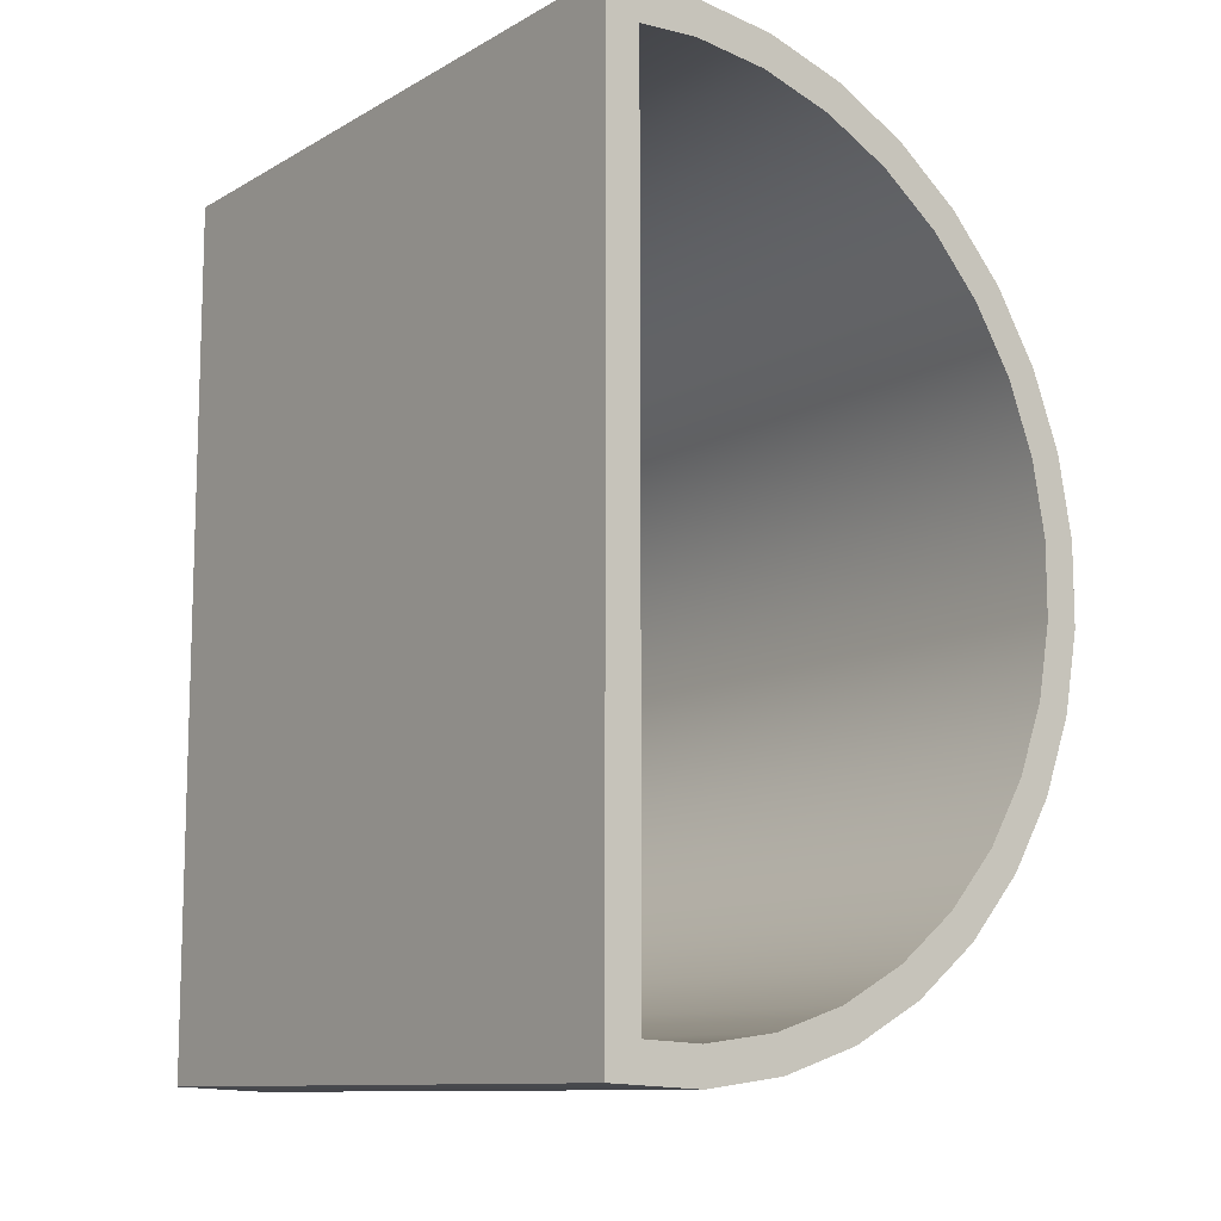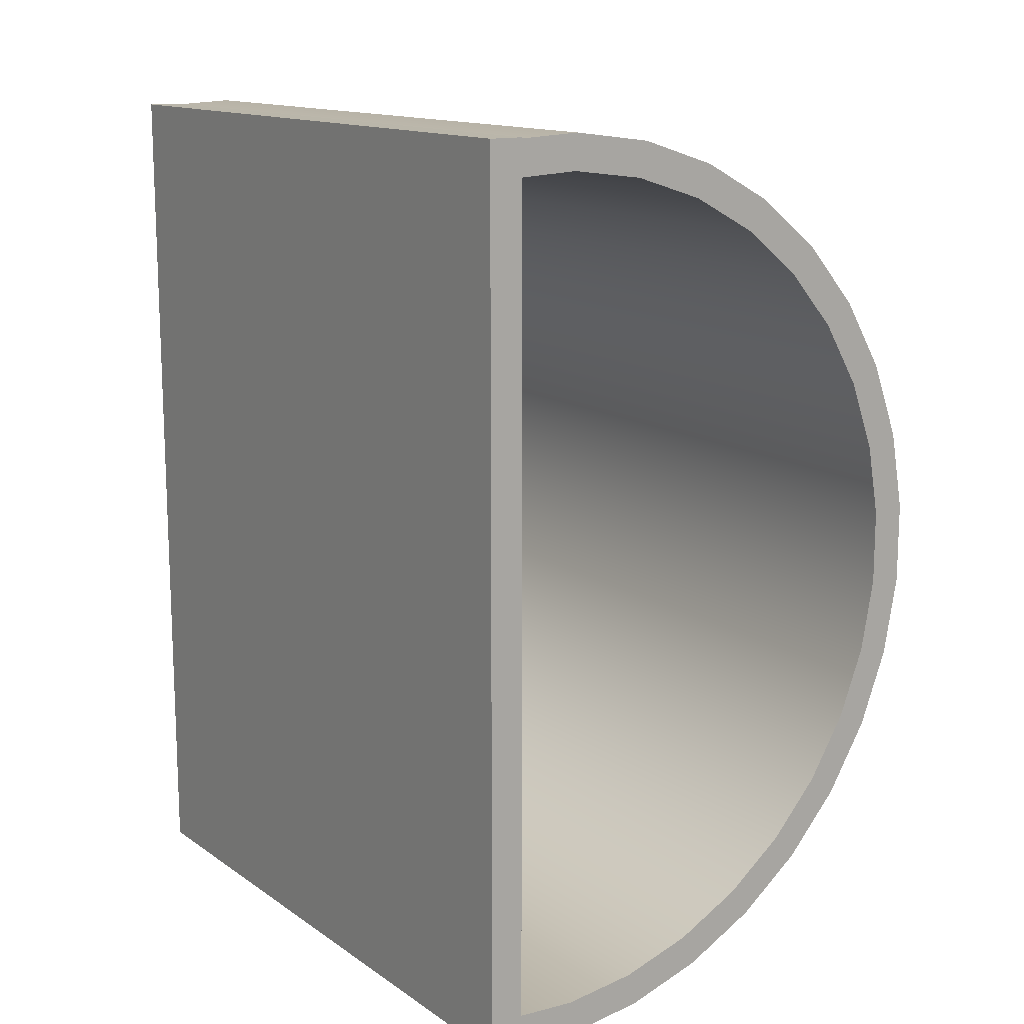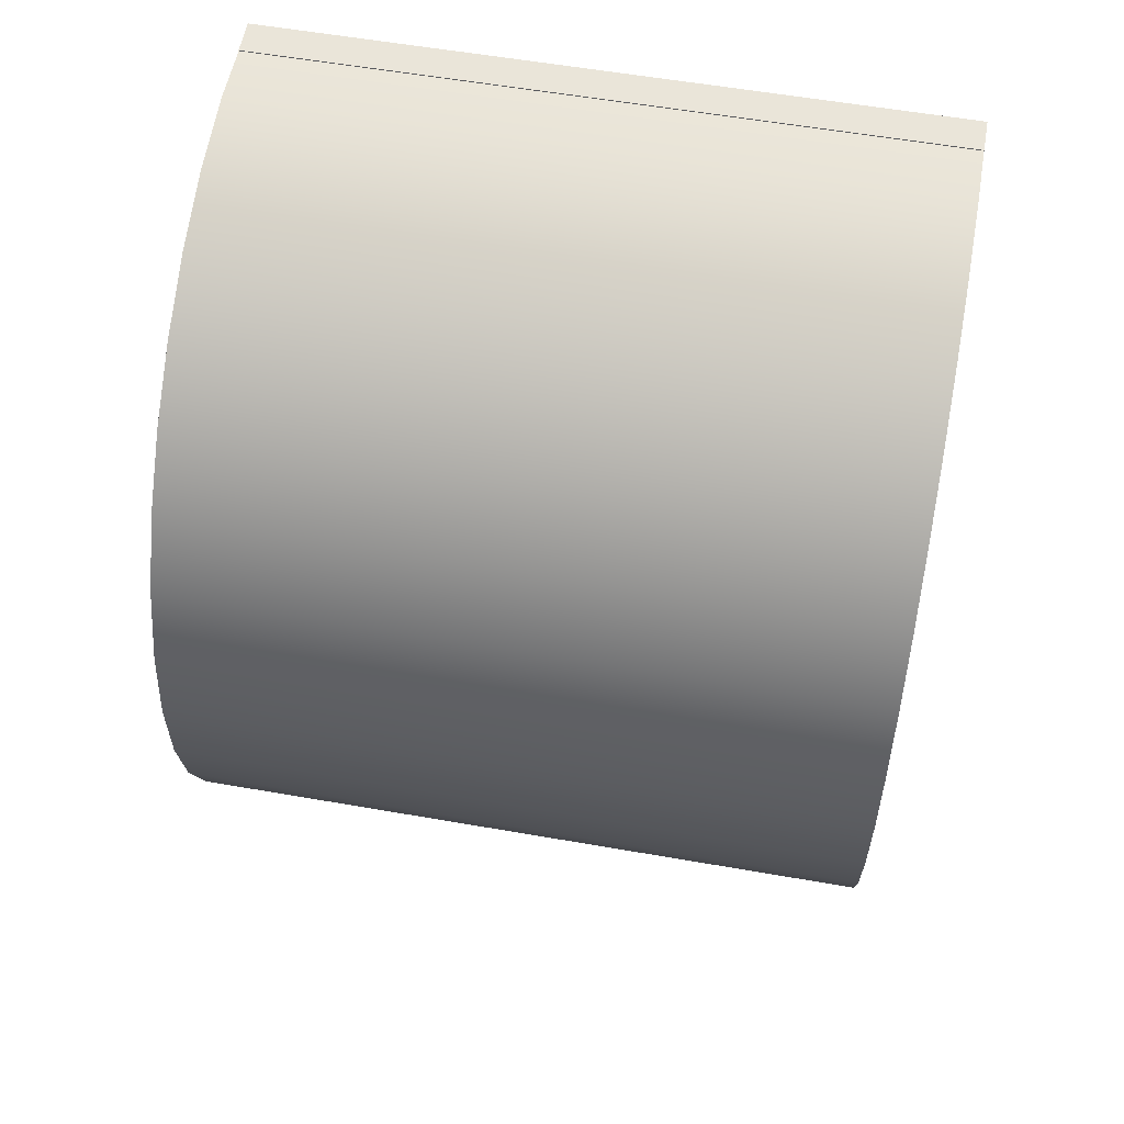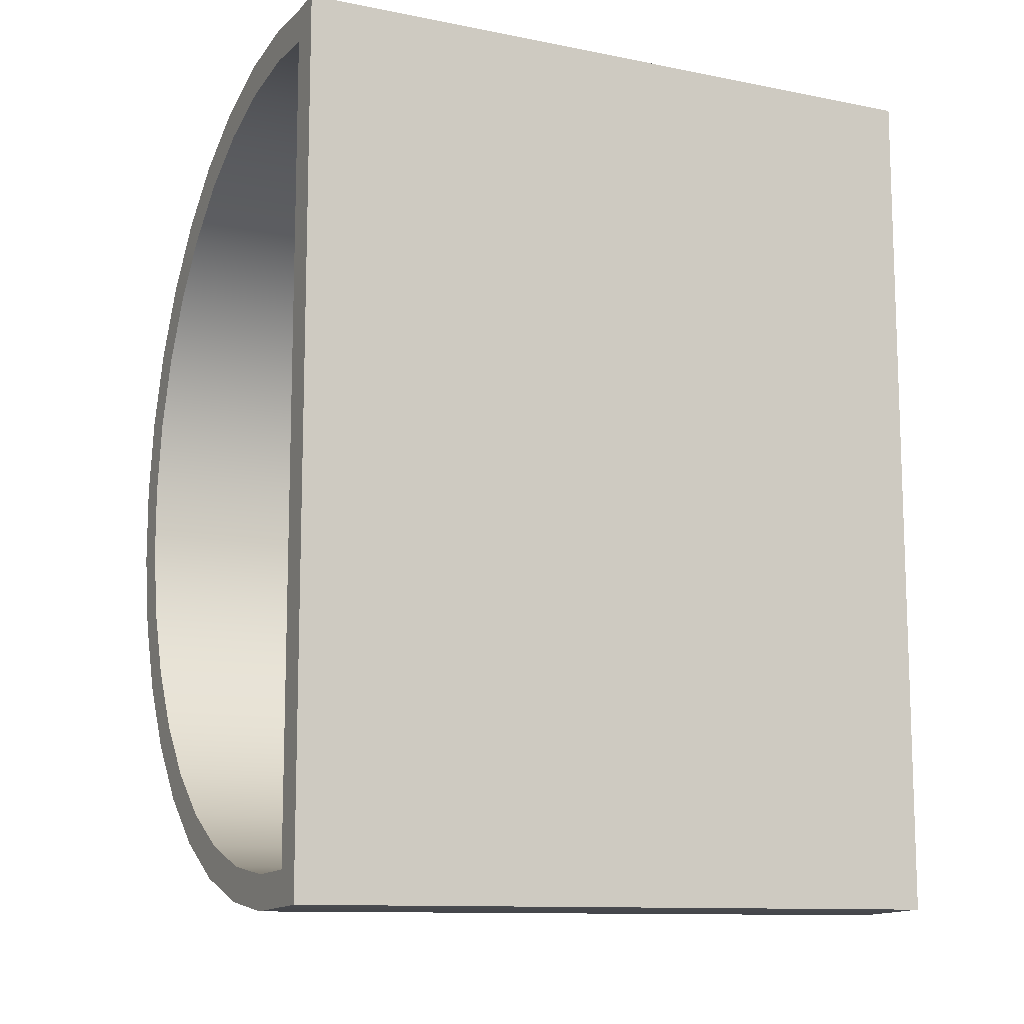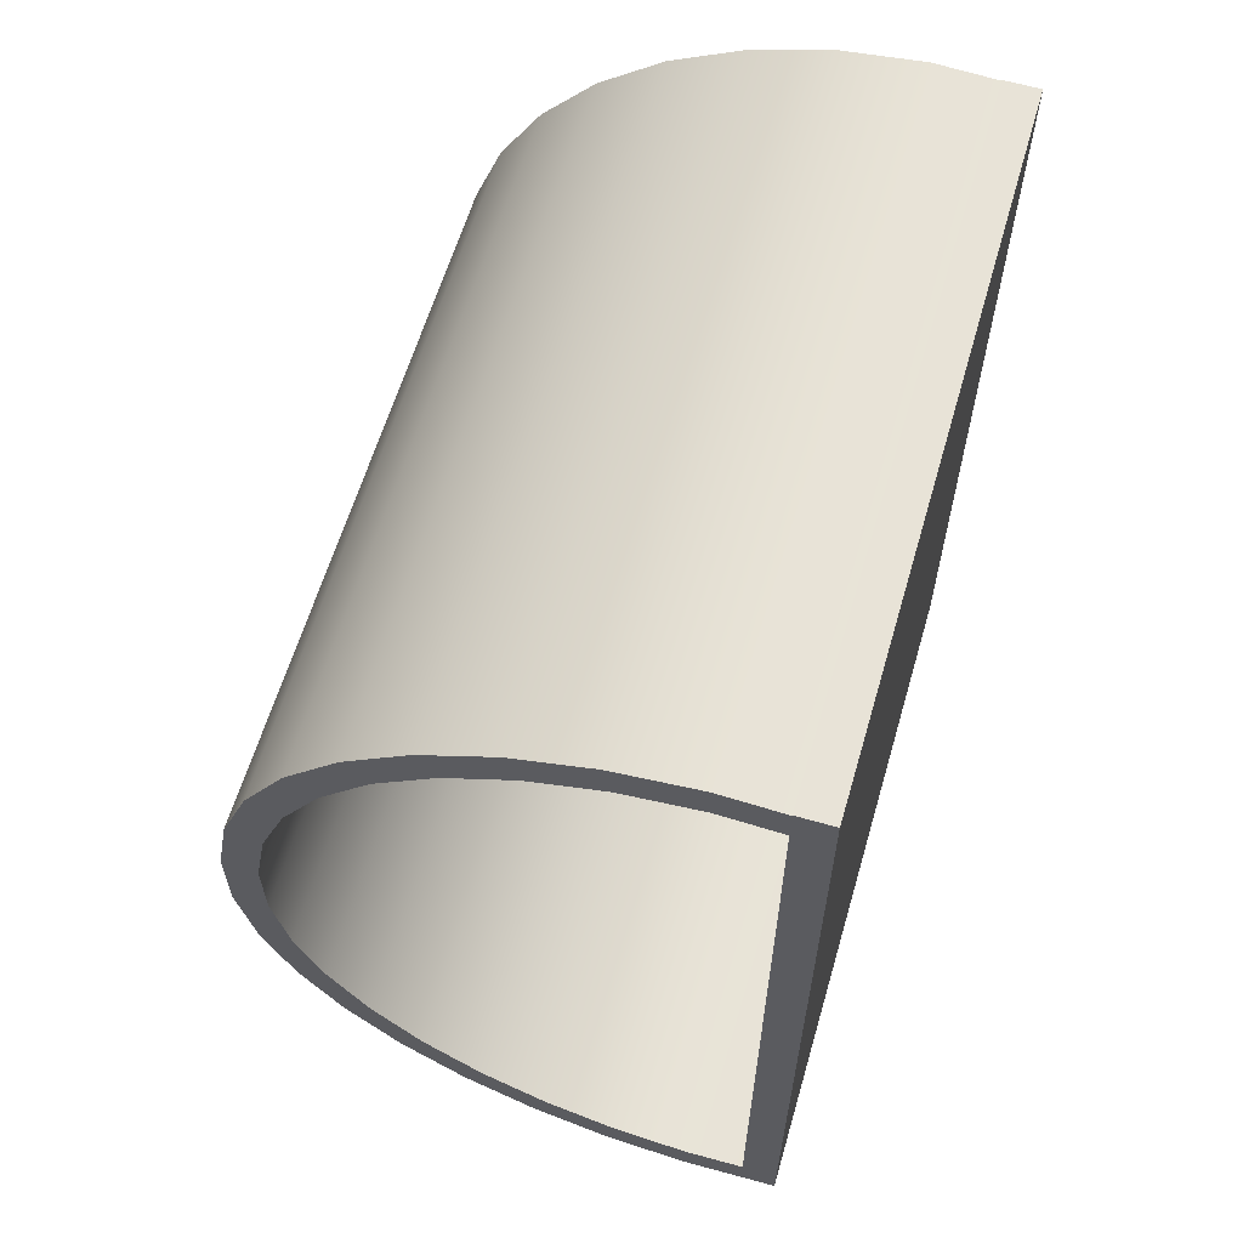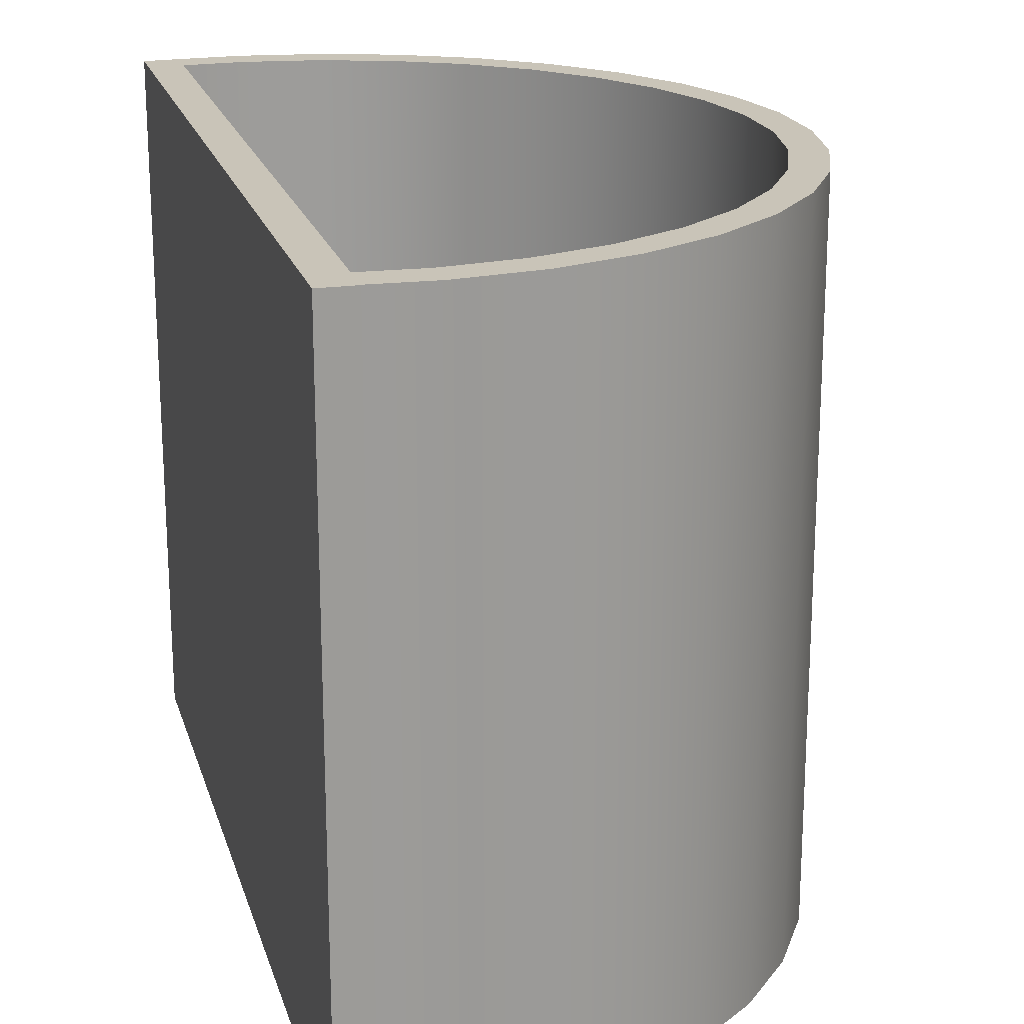
<metadata>
{"format":"obj","ext":"obj","renderer":"f3d","projection":"perspective","resolution":1024,"background":"white","views":[{"elev":-10.9,"azim":-36.5,"up":"+Z"},{"elev":13.8,"azim":-34.5,"up":"+Z"},{"elev":58.3,"azim":100.2,"up":"+Z"},{"elev":-11.4,"azim":-115.7,"up":"+Z"},{"elev":61.6,"azim":-163.7,"up":"+Z"},{"elev":20.1,"azim":-14.9,"up":"+Y"}]}
</metadata>
<code>
g wall_1_1
v 913.3 0 -366.1
v 913.3 0 -174.4
v 917.1 0 -174.4
v 917.1 0 -362.5
f 4 3 2
f 4 2 1
g wall_1_2
v 909.5 0 -369.7
v 909.5 0 -174.4
f 1 2 6
f 1 6 5
g wall_1_3
v 917.1 152.5 -174.4
v 913.3 152.5 -174.4
v 917.1 152.5 -362.5
v 913.3 152.5 -366.1
f 2 3 7 8
f 3 4 9 7
f 4 1 10 9
g wall_1_4
v 909.5 152.5 -174.4
v 909.5 152.5 -369.7
f 5 6 11 12
f 6 2 8 11
f 1 5 12 10
g wall_1_5
f 10 8 7
f 10 7 9
g wall_1_6
f 12 11 8
f 12 8 10
g wall_2_7
v 930.4 0 -370.8
v 930.3 0 -367
v 947.2 0 -364.8
v 963.4 0 -359.6
v 978.4 0 -351.5
v 991.7 0 -340.9
v 1003 0 -328.2
v 1012 0 -313.5
v 1018 0 -297.6
v 1021 0 -280.9
v 1021 0 -263.8
v 1018 0 -247.1
v 1012 0 -231.1
v 1003 0 -216.5
v 991.7 0 -203.7
v 978.4 0 -193.2
v 963.4 0 -185.1
v 947.2 0 -179.9
v 930.3 0 -177.7
v 913.3 0 -178.6
v 912.7 0 -174.8
v 930.4 0 -173.9
v 948 0 -176.2
v 964.9 0 -181.6
v 980.5 0 -190
v 994.4 0 -201
v 1006 0 -214.3
v 1015 0 -229.5
v 1021 0 -246.1
v 1025 0 -263.5
v 1025 0 -281.2
v 1021 0 -298.6
v 1015 0 -315.2
v 1006 0 -330.4
v 994.4 0 -343.7
v 980.5 0 -354.7
v 964.9 0 -363.1
v 948 0 -368.5
f 5 13 50
f 5 50 49
f 14 1 5
f 14 5 49
f 15 14 49
f 15 49 48
f 16 15 48
f 16 48 47
f 17 16 47
f 17 47 46
f 18 17 46
f 18 46 45
f 19 18 45
f 19 45 44
f 20 19 44
f 20 44 43
f 21 20 43
f 21 43 42
f 22 21 42
f 22 42 41
f 23 22 41
f 23 41 40
f 24 23 40
f 24 40 39
f 25 24 39
f 25 39 38
f 26 25 38
f 26 38 37
f 27 26 37
f 27 37 36
f 28 27 36
f 28 36 35
f 29 28 35
f 29 35 34
f 30 29 34
f 30 34 33
f 31 30 33
f 31 33 32
g wall_2_8
v 930.1 0 -363.2
v 946.3 0 -361
v 961.9 0 -356
v 976.3 0 -348.3
v 989.1 0 -338.2
v 999.9 0 -325.9
v 1008 0 -311.9
v 1014 0 -296.6
v 1017 0 -280.5
v 1017 0 -264.2
v 1014 0 -248.1
v 1008 0 -232.8
v 999.9 0 -218.8
v 989.1 0 -206.5
v 976.3 0 -196.3
v 961.9 0 -188.7
v 946.3 0 -183.7
v 930.1 0 -181.5
v 913.8 0 -182.3
f 1 14 15
f 1 15 16
f 51 4 1
f 51 1 16
f 52 51 16
f 52 16 17
f 53 52 17
f 53 17 18
f 54 53 18
f 54 18 19
f 55 54 19
f 55 19 20
f 56 55 20
f 56 20 21
f 57 56 21
f 57 21 22
f 58 57 22
f 58 22 23
f 59 58 23
f 59 23 24
f 60 59 24
f 60 24 25
f 61 60 25
f 61 25 26
f 62 61 26
f 62 26 27
f 63 62 27
f 63 27 28
f 64 63 28
f 64 28 29
f 65 64 29
f 65 29 30
f 66 65 30
f 66 30 31
f 67 66 31
f 67 31 32
f 68 67 32
f 68 32 69
g wall_2_9
v 930.4 152.5 -370.8
v 912.7 152.5 -174.8
v 913.3 152.5 -178.6
v 930.4 152.5 -173.9
v 948 152.5 -176.2
v 964.9 152.5 -181.6
v 980.5 152.5 -190
v 994.4 152.5 -201
v 1006 152.5 -214.3
v 1015 152.5 -229.5
v 1021 152.5 -246.1
v 1025 152.5 -263.5
v 1025 152.5 -281.2
v 1021 152.5 -298.6
v 1015 152.5 -315.2
v 1006 152.5 -330.4
v 994.4 152.5 -343.7
v 980.5 152.5 -354.7
v 964.9 152.5 -363.1
v 948 152.5 -368.5
f 13 5 12 70
f 5 1 10 12
f 32 33 71 72
f 33 34 73 71
f 34 35 74 73
f 35 36 75 74
f 36 37 76 75
f 37 38 77 76
f 38 39 78 77
f 39 40 79 78
f 40 41 80 79
f 41 42 81 80
f 42 43 82 81
f 43 44 83 82
f 44 45 84 83
f 45 46 85 84
f 46 47 86 85
f 47 48 87 86
f 48 49 88 87
f 49 50 89 88
f 50 13 70 89
g wall_2_10
v 930.1 152.5 -363.2
v 946.3 152.5 -361
v 961.9 152.5 -356
v 976.3 152.5 -348.3
v 989.1 152.5 -338.2
v 999.9 152.5 -325.9
v 1008 152.5 -311.9
v 1014 152.5 -296.6
v 1017 152.5 -280.5
v 1017 152.5 -264.2
v 1014 152.5 -248.1
v 1008 152.5 -232.8
v 999.9 152.5 -218.8
v 989.1 152.5 -206.5
v 976.3 152.5 -196.3
v 961.9 152.5 -188.7
v 946.3 152.5 -183.7
v 930.1 152.5 -181.5
v 913.8 152.5 -182.3
f 1 4 9 10
f 4 51 90 9
f 51 52 91 90
f 52 53 92 91
f 53 54 93 92
f 54 55 94 93
f 55 56 95 94
f 56 57 96 95
f 57 58 97 96
f 58 59 98 97
f 59 60 99 98
f 60 61 100 99
f 61 62 101 100
f 62 63 102 101
f 63 64 103 102
f 64 65 104 103
f 65 66 105 104
f 66 67 106 105
f 67 68 107 106
f 68 69 108 107
f 69 32 72 108
g wall_2_11
v 930.3 152.5 -367
v 947.2 152.5 -364.8
v 963.4 152.5 -359.6
v 978.4 152.5 -351.5
v 991.7 152.5 -340.9
v 1003 152.5 -328.2
v 1012 152.5 -313.5
v 1018 152.5 -297.6
v 1021 152.5 -280.9
v 1021 152.5 -263.8
v 1018 152.5 -247.1
v 1012 152.5 -231.1
v 1003 152.5 -216.5
v 991.7 152.5 -203.7
v 978.4 152.5 -193.2
v 963.4 152.5 -185.1
v 947.2 152.5 -179.9
v 930.3 152.5 -177.7
f 88 89 70
f 88 70 12
f 86 87 88
f 85 86 88
f 83 84 85
f 82 83 85
f 80 81 82
f 79 80 82
f 77 78 79
f 76 77 79
f 74 75 76
f 73 74 76
f 72 71 73
f 126 72 73
f 125 126 73
f 125 73 76
f 124 125 76
f 123 124 76
f 122 123 76
f 122 76 79
f 121 122 79
f 120 121 79
f 119 120 79
f 119 79 82
f 118 119 82
f 117 118 82
f 116 117 82
f 116 82 85
f 115 116 85
f 114 115 85
f 113 114 85
f 113 85 88
f 112 113 88
f 111 112 88
f 110 111 88
f 110 88 12
f 109 110 12
f 109 12 10
g wall_2_12
f 111 110 109
f 111 109 10
f 113 112 111
f 114 113 111
f 116 115 114
f 117 116 114
f 119 118 117
f 120 119 117
f 122 121 120
f 123 122 120
f 125 124 123
f 126 125 123
f 108 72 126
f 107 108 126
f 106 107 126
f 106 126 123
f 105 106 123
f 104 105 123
f 103 104 123
f 103 123 120
f 102 103 120
f 101 102 120
f 100 101 120
f 100 120 117
f 99 100 117
f 98 99 117
f 97 98 117
f 97 117 114
f 96 97 114
f 95 96 114
f 94 95 114
f 94 114 111
f 93 94 111
f 92 93 111
f 91 92 111
f 91 111 10
f 90 91 10
f 90 10 9

</code>
